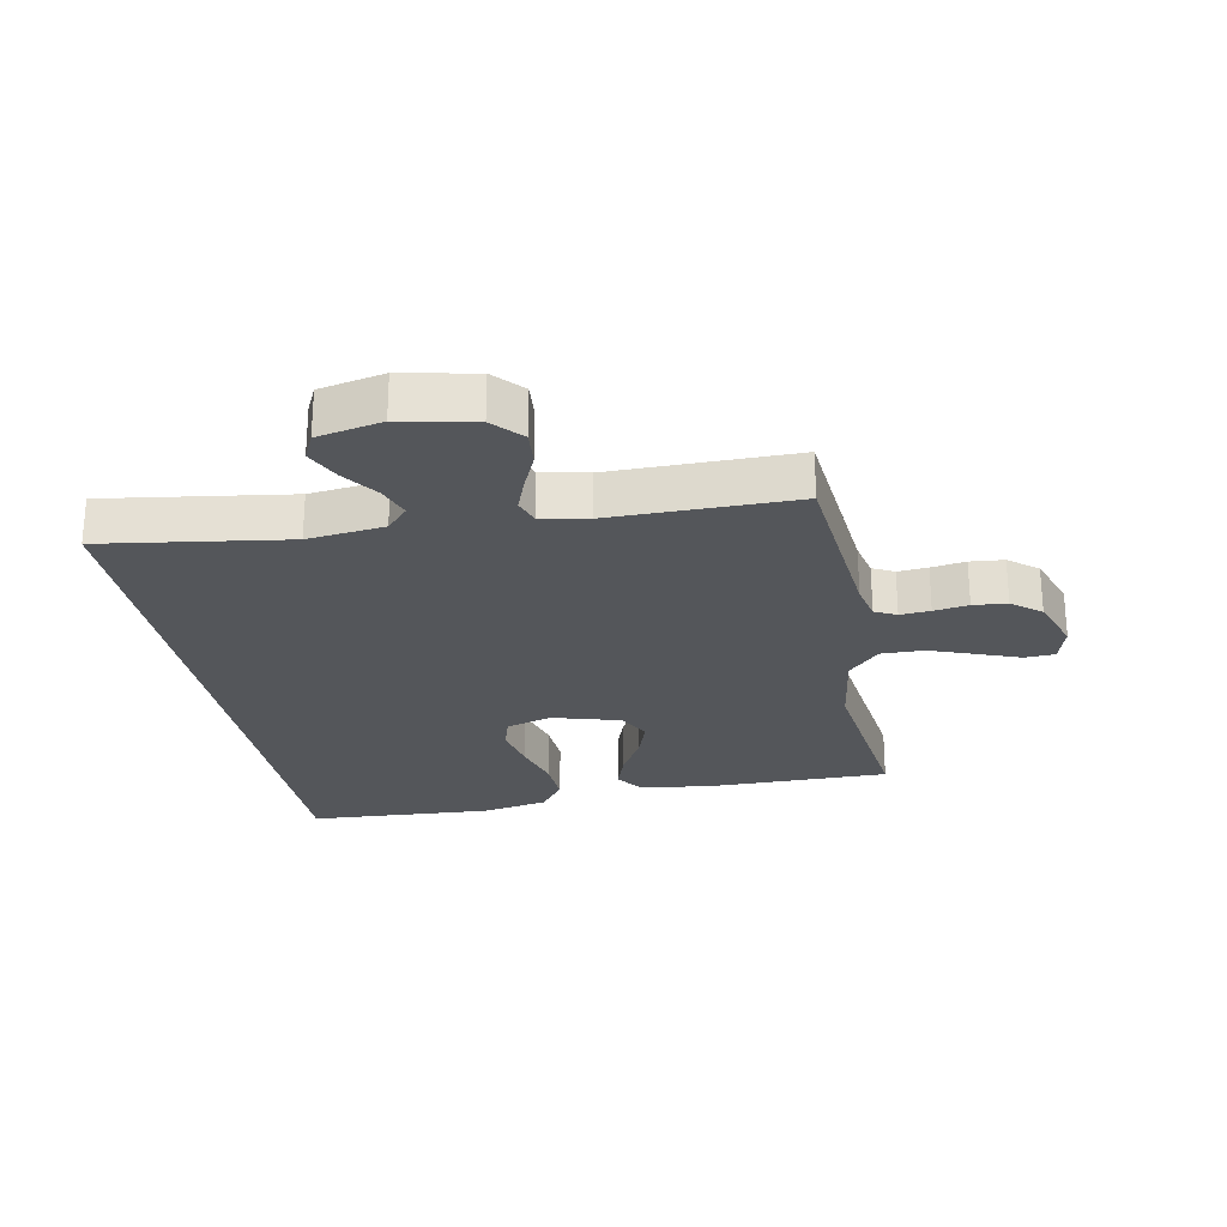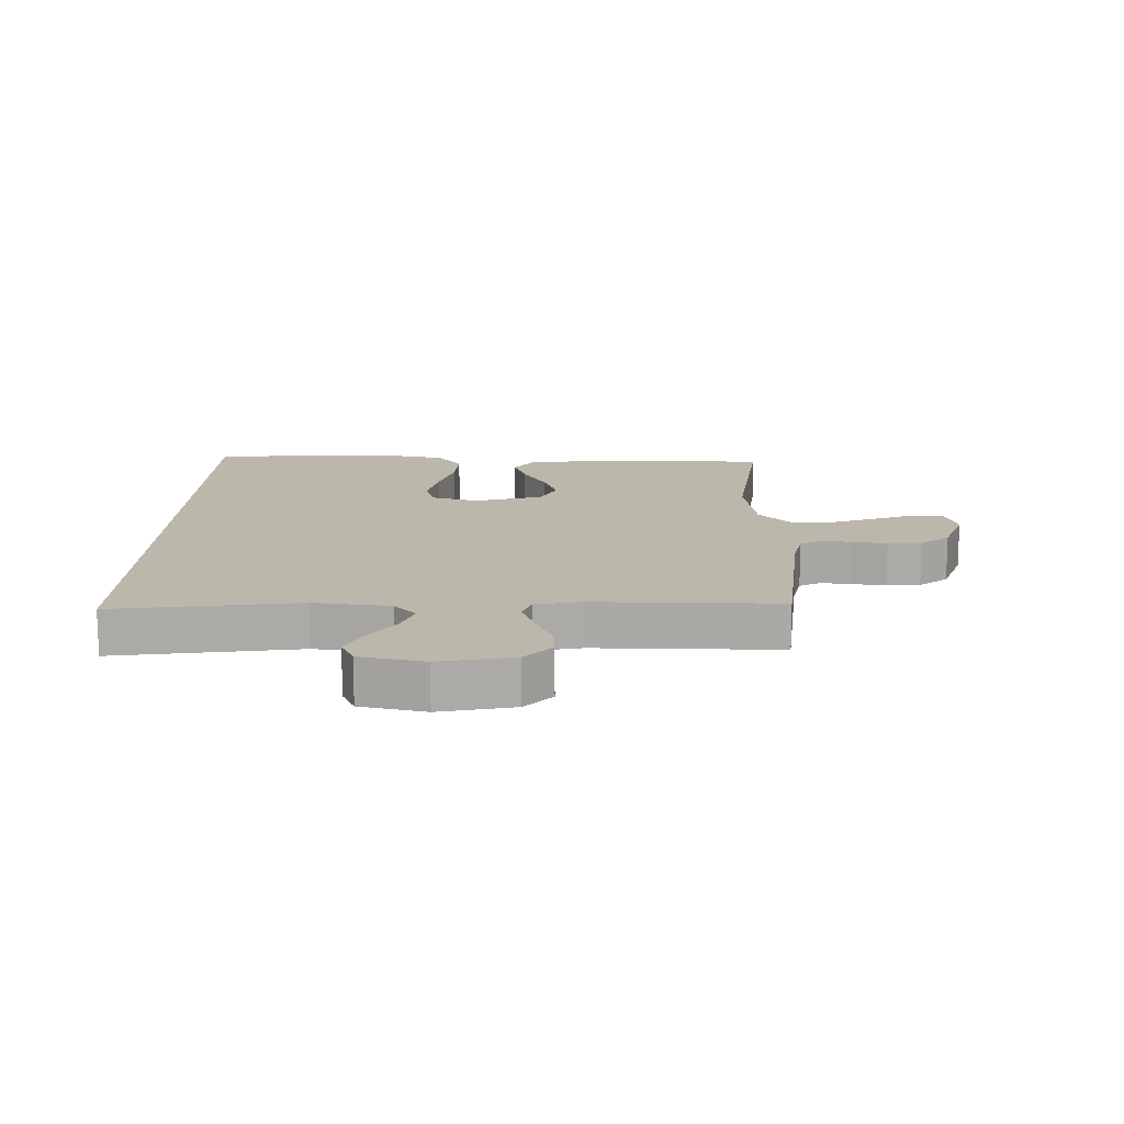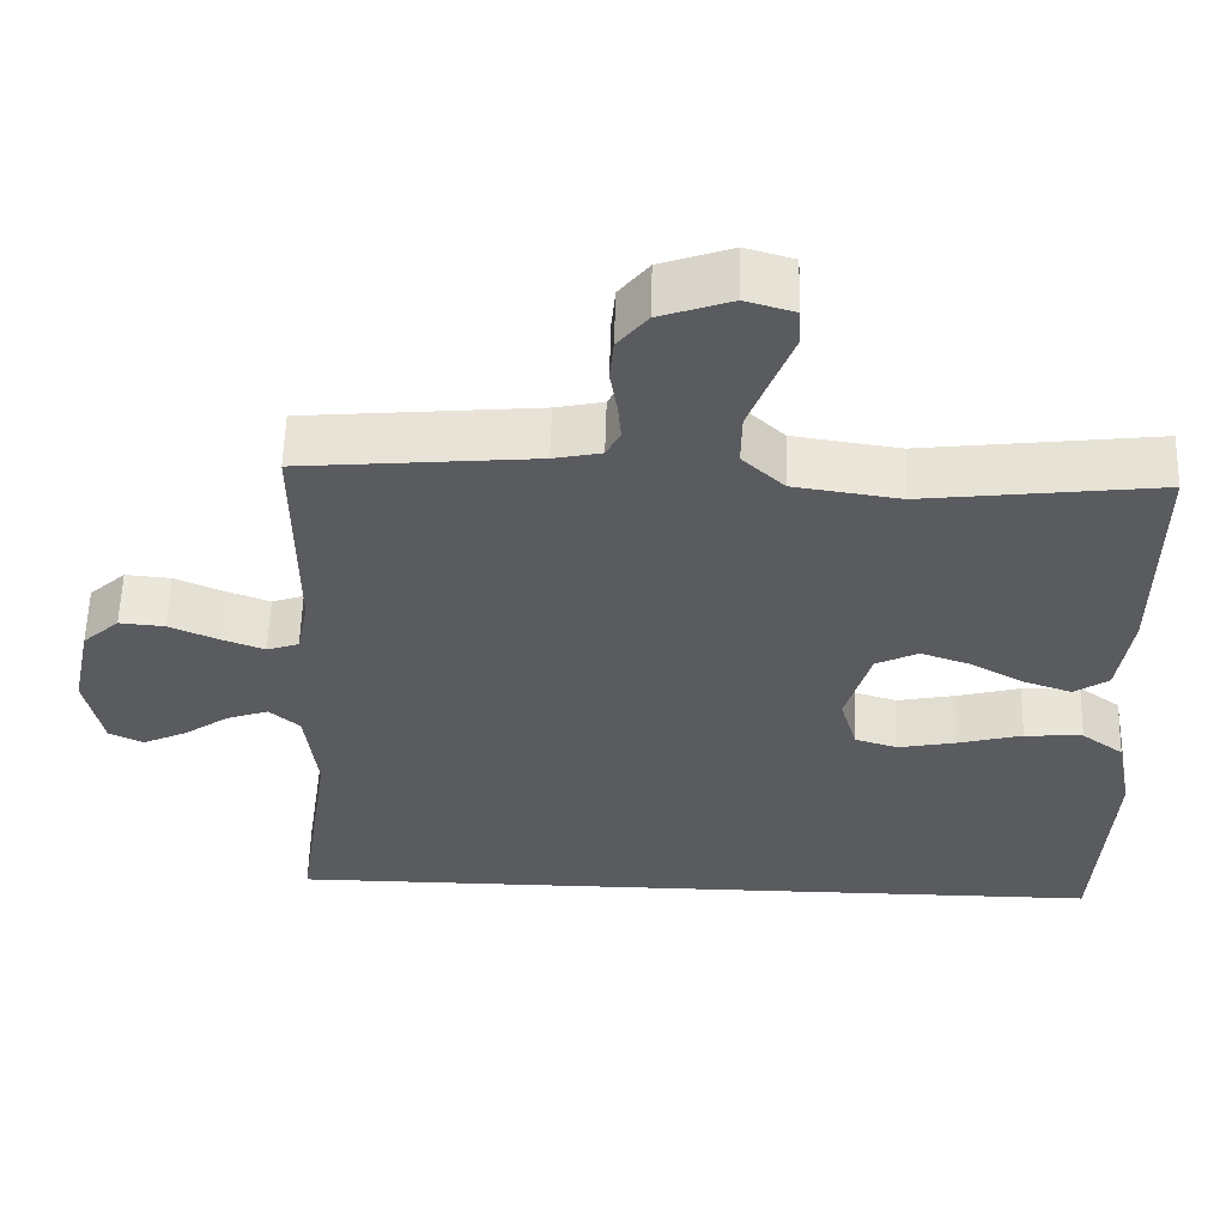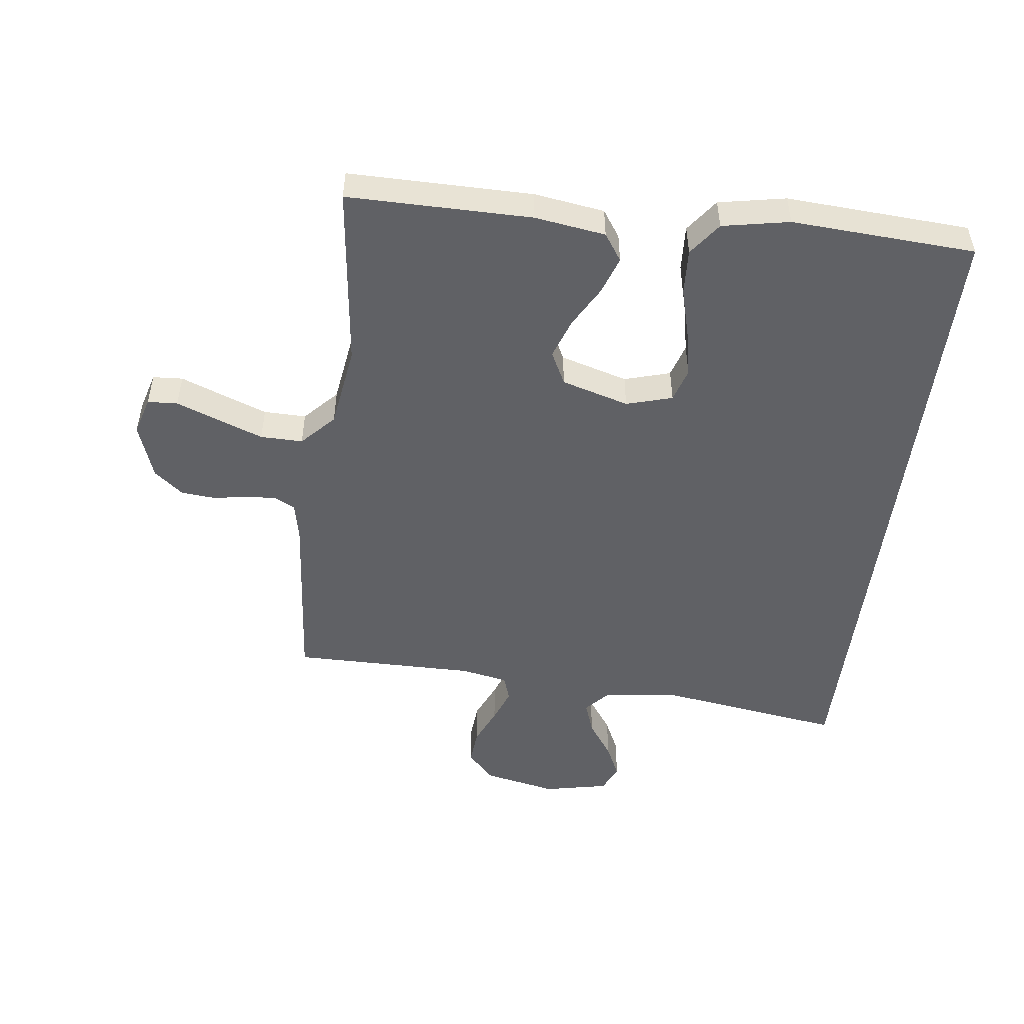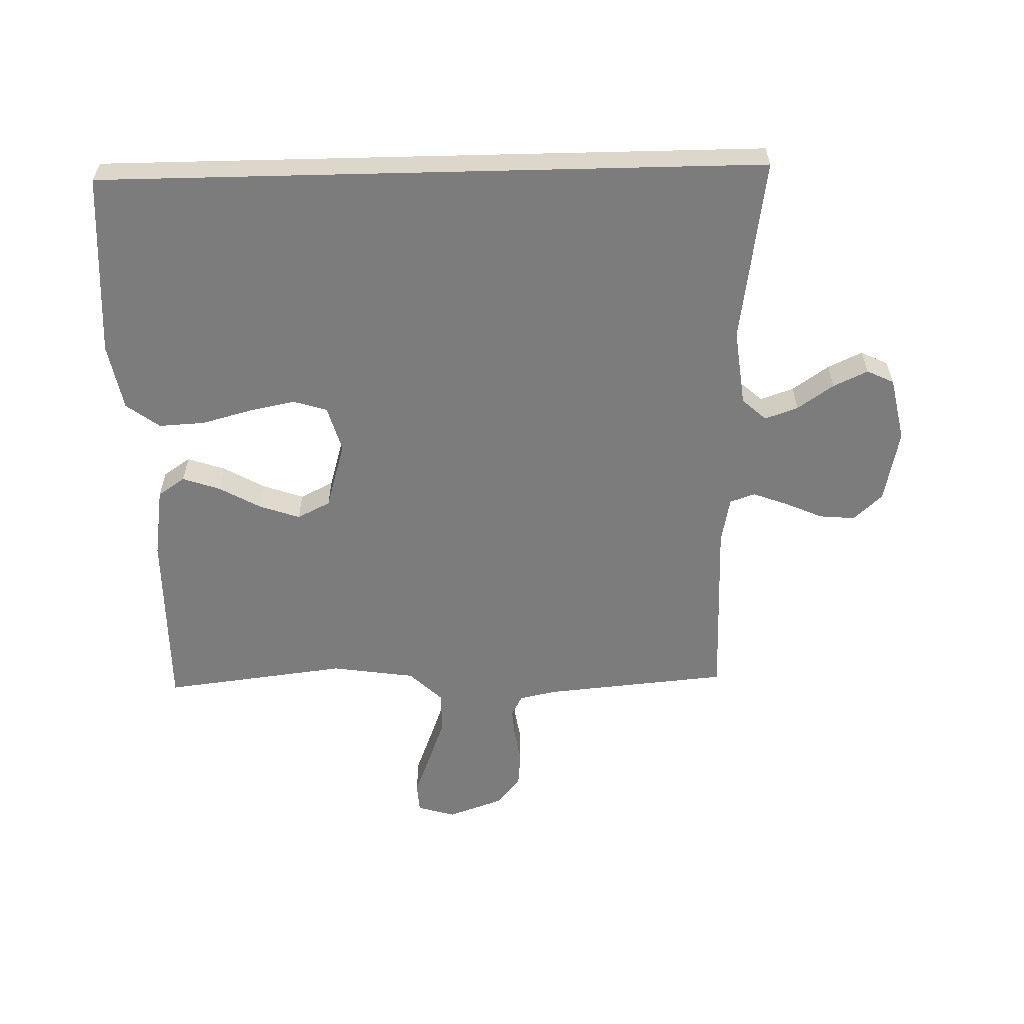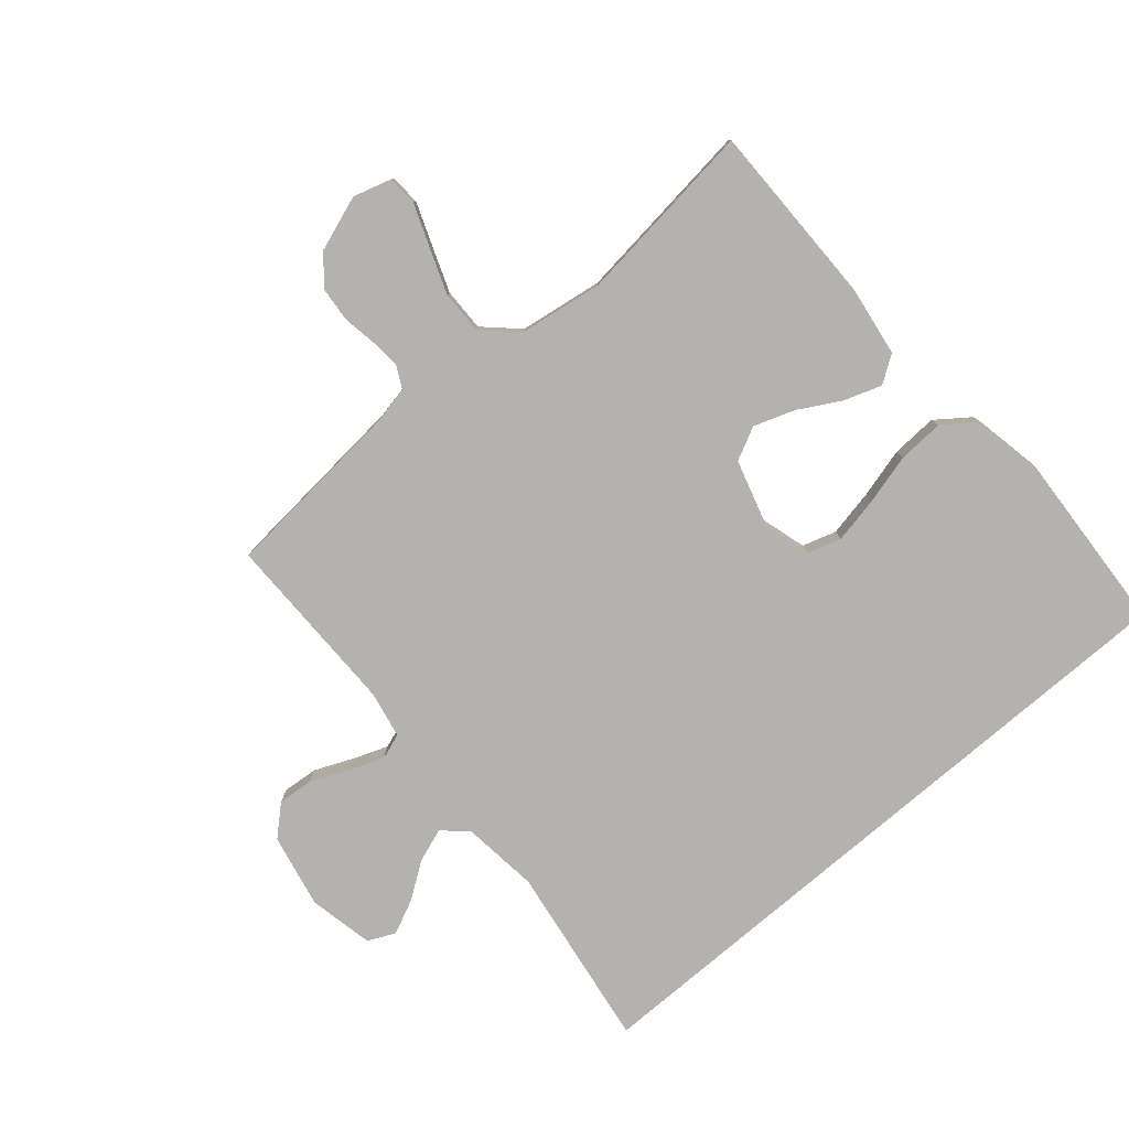
<metadata>
{"format":"obj","ext":"obj","renderer":"f3d","projection":"perspective","resolution":1024,"background":"white","views":[{"elev":-25.4,"azim":-79.1,"up":"+Y"},{"elev":14.4,"azim":-88.5,"up":"+Y"},{"elev":57.5,"azim":1.6,"up":"+Z"},{"elev":-49.9,"azim":82.9,"up":"+Y"},{"elev":-58.8,"azim":-178.6,"up":"+Y"},{"elev":-79.8,"azim":40.5,"up":"+Y"}]}
</metadata>
<code>
v 0.523 0.07 -0.5
v -0.558 0.07 -0.5
v -0.514 0.07 -0.2
v -0.529 0.07 -0.075
v -0.568 0.07 -0.04
v -0.622 0.07 -0.059
v -0.681 0.07 -0.1
v -0.737 0.07 -0.126
v -0.781 0.07 -0.105
v -0.803 0.07 0
v -0.778 0.07 0.12
v -0.731 0.07 0.163
v -0.673 0.07 0.158
v -0.611 0.07 0.131
v -0.555 0.07 0.11
v -0.514 0.07 0.124
v -0.499 0.07 0.2
v -0.5 0.07 0.5
v -0.2 0.07 0.527
v -0.139 0.07 0.54
v -0.121 0.07 0.575
v -0.125 0.07 0.624
v -0.134 0.07 0.68
v -0.129 0.07 0.735
v -0.091 0.07 0.782
v 0 0.07 0.814
v 0.062 0.07 0.796
v 0.065 0.07 0.747
v 0.039 0.07 0.679
v 0.011 0.07 0.604
v 0.01 0.07 0.535
v 0.064 0.07 0.484
v 0.2 0.07 0.464
v 0.5 0.07 0.5
v 0.499 0.07 0.2
v 0.482 0.07 0.085
v 0.438 0.07 0.055
v 0.377 0.07 0.076
v 0.309 0.07 0.114
v 0.243 0.07 0.137
v 0.189 0.07 0.11
v 0.157 0.07 0
v 0.179 0.07 -0.075
v 0.234 0.07 -0.092
v 0.309 0.07 -0.077
v 0.391 0.07 -0.055
v 0.466 0.07 -0.051
v 0.52 0.07 -0.091
v 0.541 0.07 -0.2
v 0.523 0 -0.5
v -0.558 0 -0.5
v -0.514 0 -0.2
v -0.529 0 -0.075
v -0.568 0 -0.04
v -0.622 0 -0.059
v -0.681 0 -0.1
v -0.737 0 -0.126
v -0.781 0 -0.105
v -0.803 0 0
v -0.778 0 0.12
v -0.731 0 0.163
v -0.673 0 0.158
v -0.611 0 0.131
v -0.555 0 0.11
v -0.514 0 0.124
v -0.499 0 0.2
v -0.5 0 0.5
v -0.2 0 0.527
v -0.139 0 0.54
v -0.121 0 0.575
v -0.125 0 0.624
v -0.134 0 0.68
v -0.129 0 0.735
v -0.091 0 0.782
v 0 0 0.814
v 0.062 0 0.796
v 0.065 0 0.747
v 0.039 0 0.679
v 0.011 0 0.604
v 0.01 0 0.535
v 0.064 0 0.484
v 0.2 0 0.464
v 0.5 0 0.5
v 0.499 0 0.2
v 0.482 0 0.085
v 0.438 0 0.055
v 0.377 0 0.076
v 0.309 0 0.114
v 0.243 0 0.137
v 0.189 0 0.11
v 0.157 0 0
v 0.179 0 -0.075
v 0.234 0 -0.092
v 0.309 0 -0.077
v 0.391 0 -0.055
v 0.466 0 -0.051
v 0.52 0 -0.091
v 0.541 0 -0.2
f 49 1 2
f 48 49 2
f 47 48 2
f 46 47 2
f 45 46 2
f 44 45 2
f 43 44 2 3
f 42 43 3 4
f 41 42 4 5
f 40 41 5
f 37 38 39
f 36 37 39
f 35 36 39
f 34 35 39
f 33 34 39
f 32 33 39 40
f 31 32 40 5
f 27 28 29
f 26 27 29
f 25 26 29
f 24 25 29
f 23 24 29
f 22 23 29
f 21 22 29 30
f 20 21 30 31
f 17 18 19
f 19 20 31
f 17 19 31
f 16 17 31
f 12 13 14
f 11 12 14
f 10 11 14
f 9 10 14
f 8 9 14
f 7 8 14
f 6 7 14
f 6 14 15
f 16 31 5 6
f 6 15 16
f 51 50 98
f 51 98 97
f 51 97 96
f 51 96 95
f 51 95 94
f 51 94 93
f 52 51 93 92
f 53 52 92 91
f 54 53 91 90
f 54 90 89
f 88 87 86
f 88 86 85
f 88 85 84
f 88 84 83
f 88 83 82
f 89 88 82 81
f 54 89 81 80
f 78 77 76
f 78 76 75
f 78 75 74
f 78 74 73
f 78 73 72
f 78 72 71
f 79 78 71 70
f 80 79 70 69
f 68 67 66
f 80 69 68
f 80 68 66
f 80 66 65
f 63 62 61
f 63 61 60
f 63 60 59
f 63 59 58
f 63 58 57
f 63 57 56
f 63 56 55
f 64 63 55
f 55 54 80 65
f 65 64 55
f 1 50 51 2
f 2 51 52 3
f 3 52 53 4
f 4 53 54 5
f 5 54 55 6
f 6 55 56 7
f 7 56 57 8
f 8 57 58 9
f 9 58 59 10
f 10 59 60 11
f 11 60 61 12
f 12 61 62 13
f 13 62 63 14
f 14 63 64 15
f 15 64 65 16
f 16 65 66 17
f 17 66 67 18
f 18 67 68 19
f 19 68 69 20
f 20 69 70 21
f 21 70 71 22
f 22 71 72 23
f 23 72 73 24
f 24 73 74 25
f 25 74 75 26
f 26 75 76 27
f 27 76 77 28
f 28 77 78 29
f 29 78 79 30
f 30 79 80 31
f 31 80 81 32
f 32 81 82 33
f 33 82 83 34
f 34 83 84 35
f 35 84 85 36
f 36 85 86 37
f 37 86 87 38
f 38 87 88 39
f 39 88 89 40
f 40 89 90 41
f 41 90 91 42
f 42 91 92 43
f 43 92 93 44
f 44 93 94 45
f 45 94 95 46
f 46 95 96 47
f 47 96 97 48
f 48 97 98 49
f 49 98 50 1

</code>
